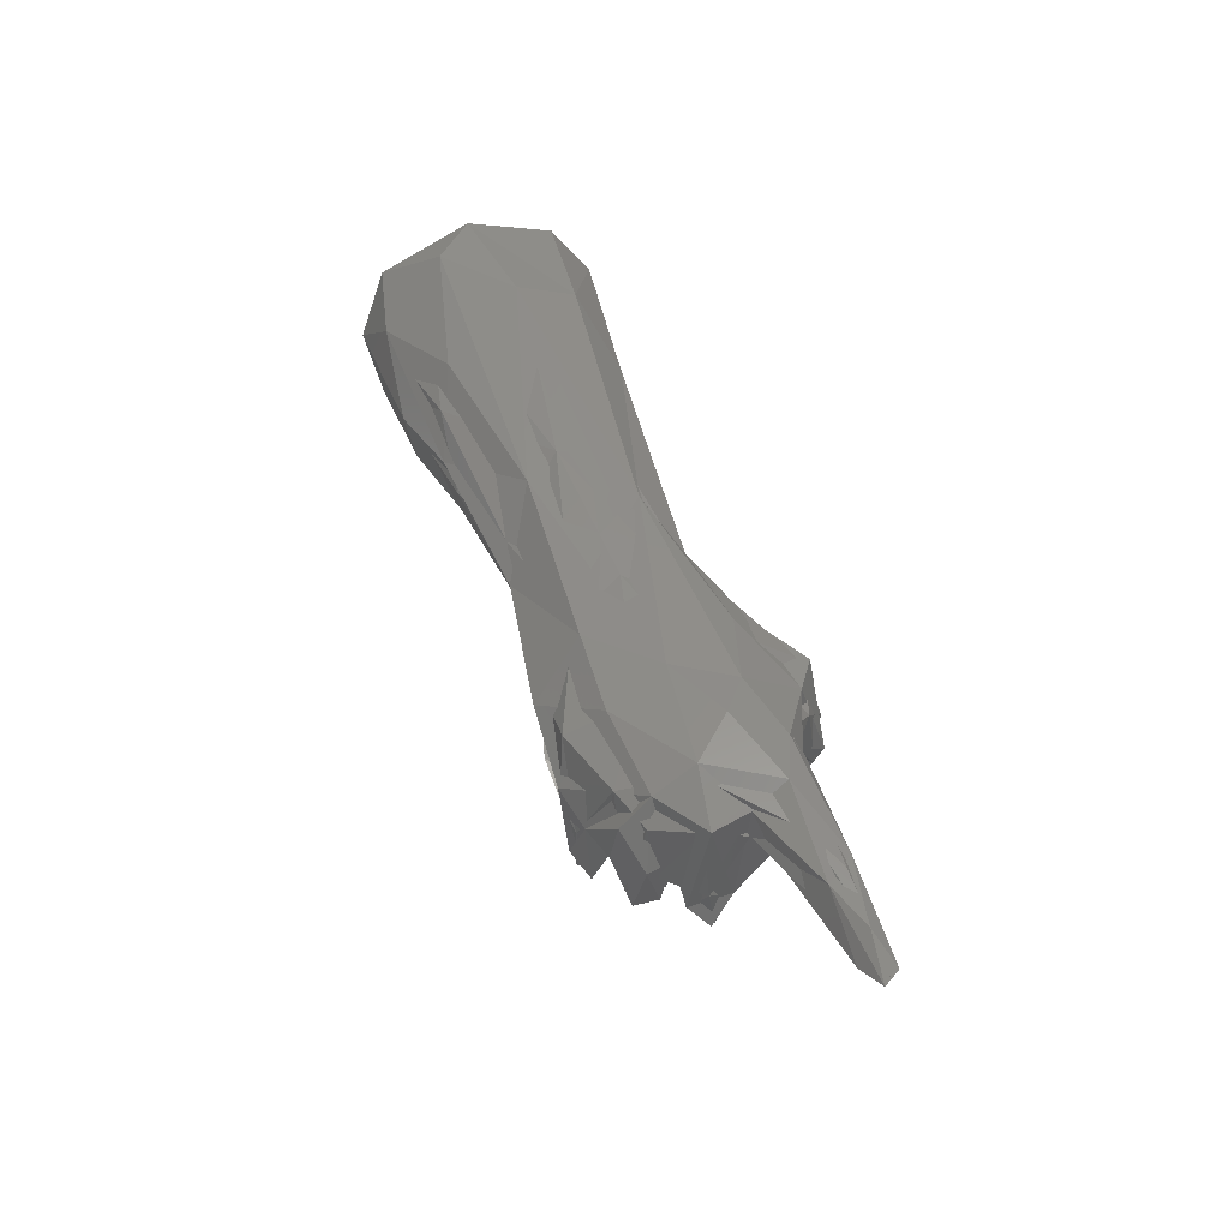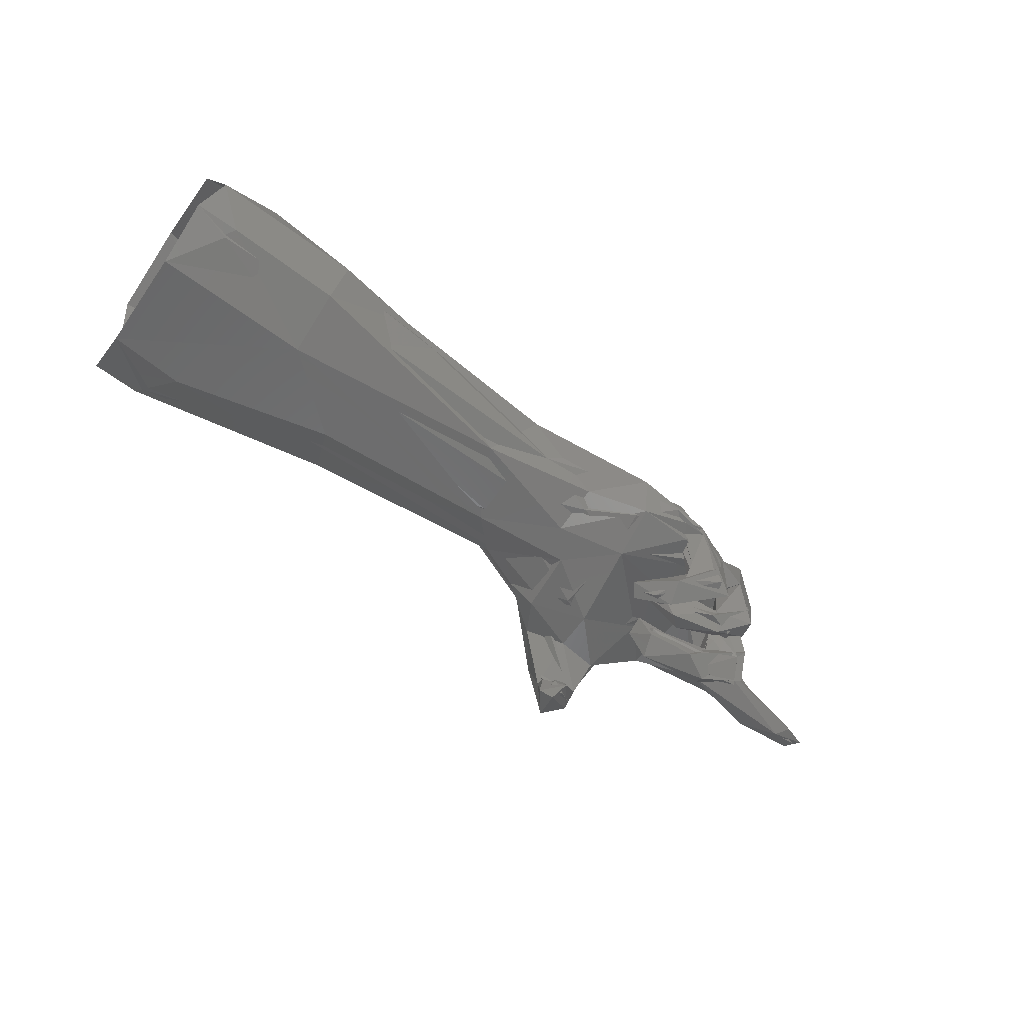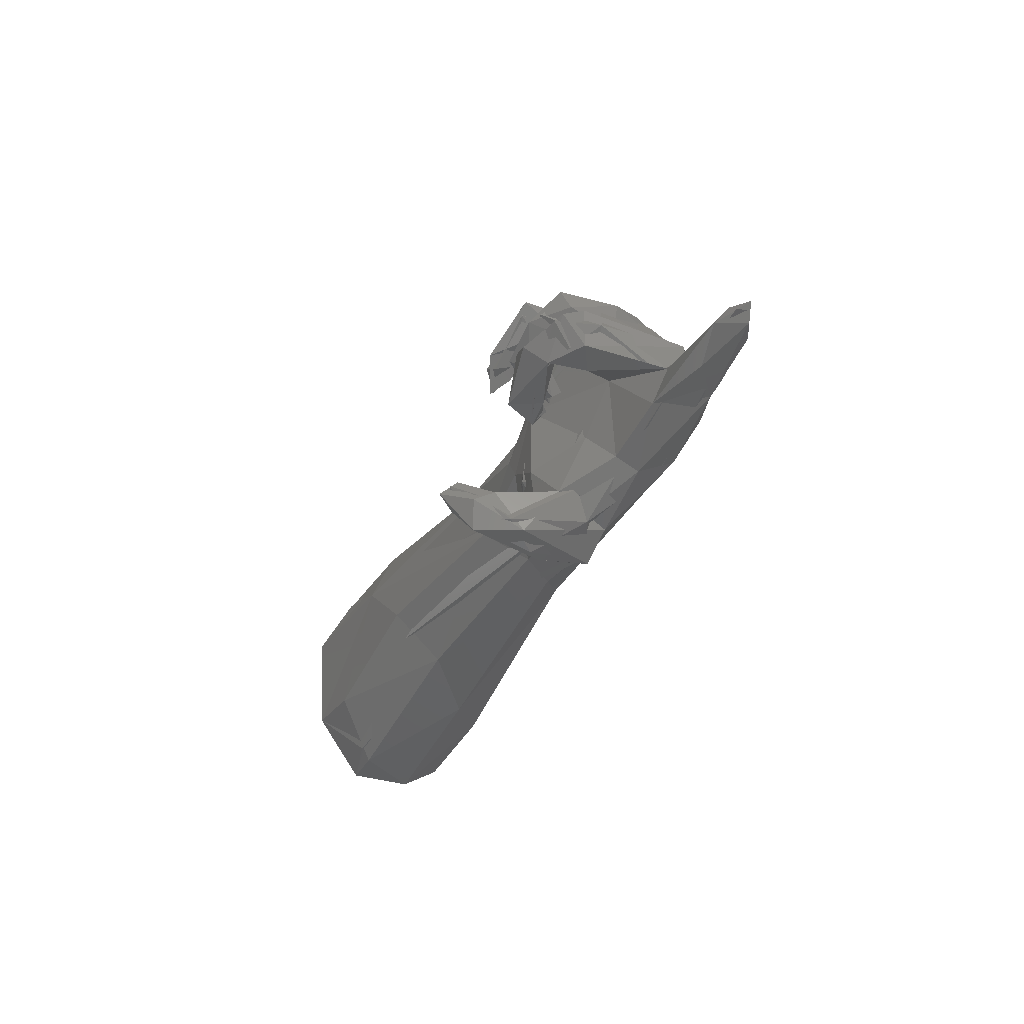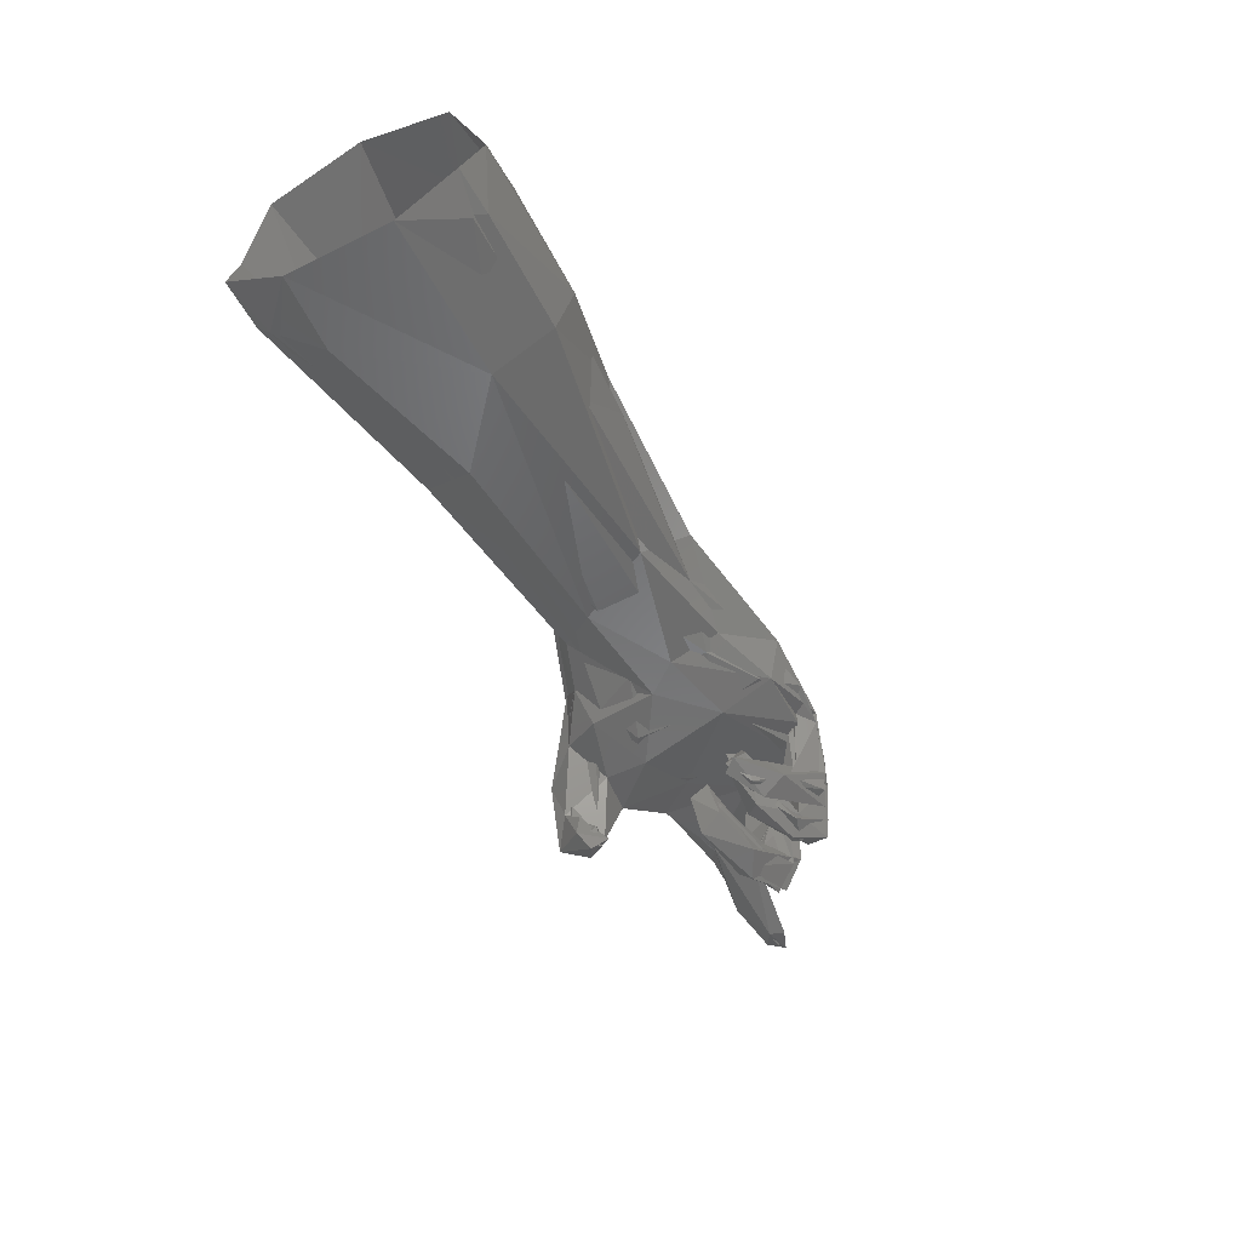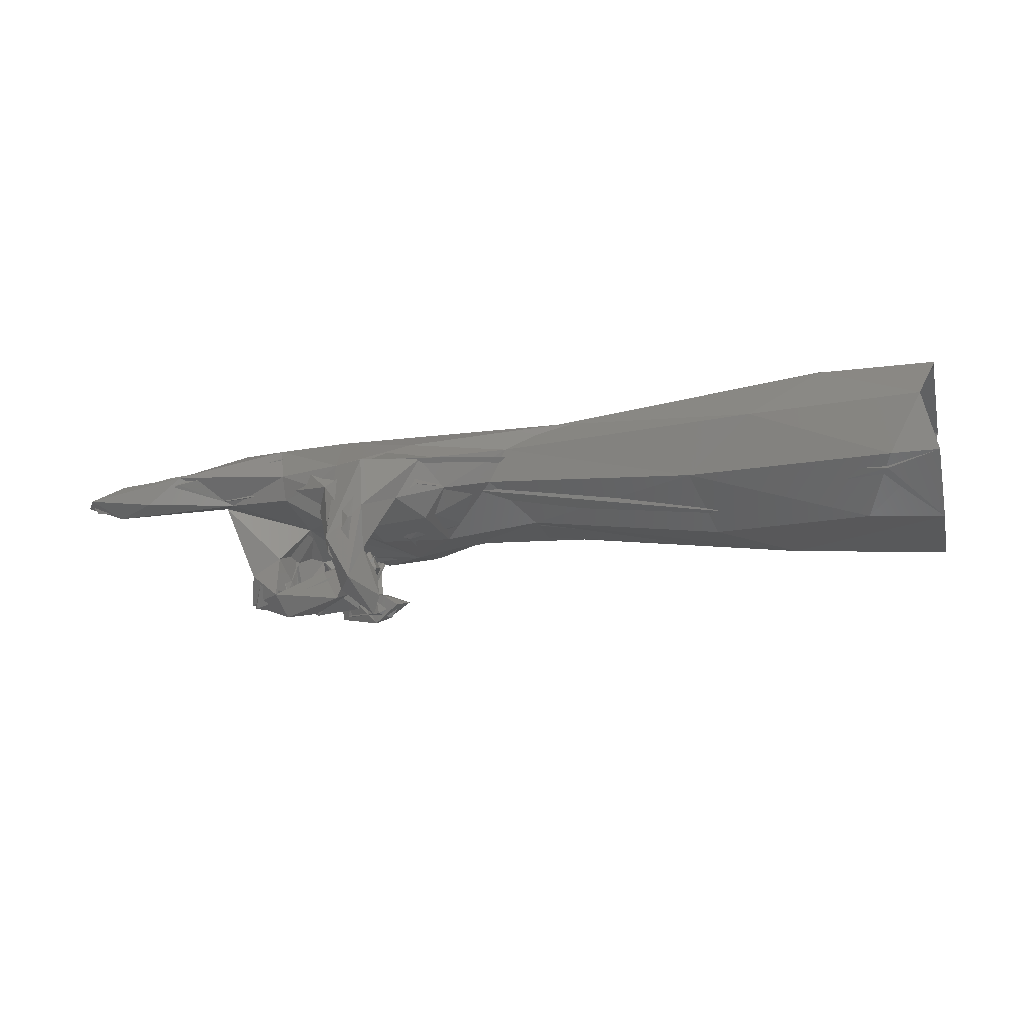
<metadata>
{"format":"stl","ext":"stl","renderer":"f3d","projection":"perspective","resolution":1024,"background":"white","views":[{"elev":44.0,"azim":-104.1,"up":"+Z"},{"elev":-60.2,"azim":148.4,"up":"+Z"},{"elev":-38.8,"azim":-114.9,"up":"+Y"},{"elev":-52.0,"azim":123.1,"up":"+Z"},{"elev":-16.8,"azim":16.4,"up":"+Z"}]}
</metadata>
<code>
# stl→obj: 252 verts, 500 faces
v 88.27 3.407 25.45
v 113.3 9.74 11.94
v 120.6 -1.999 37.76
v 87.62 2.35 31.17
v 50.03 2.831 13.23
v 13.66 -7.395 17.26
v -100.7 -102.1 13.93
v -92.39 -92.54 2.526
v -65.39 -86.42 19.89
v -108.5 -92.78 24.11
v -120.2 -20.15 -9.572
v -94.07 -27.81 -3.941
v -91.18 -47.4 -11.35
v -121.2 -42.64 -14.62
v -124.8 -98.47 -14.8
v -101.8 -89.86 -10
v -109.8 -106.9 -4.933
v -124.9 -80.5 -16.86
v -152.6 -78.27 -4.455
v -121.2 -115.9 -29.46
v -136 -122.5 -25.42
v -125.8 -121 -43.36
v -120.1 -122 -11.7
v -116.4 -106.8 -48.95
v -120.5 -102.7 -56.36
v -132.7 -111 -46.28
v -118.2 -106.9 -38.69
v -124.7 -97.45 -50.18
v -130.9 -111.1 -29.02
v -134.7 -105.9 -37.67
v -143.4 -103.3 -12.99
v -161.8 -31.96 -8.333
v -170 -59.84 -1.915
v -166.7 -97.39 1.488
v -149.8 -106.8 3.688
v -166.7 -101.8 11.61
v -195.7 -91.54 3.149
v -164.7 -33.89 -23.58
v -152.9 -36.54 -28.84
v -171.4 -38.66 -11.95
v -188 -49.17 -8.371
v -181.5 -42.41 20.14
v -191.7 -38.36 -8.496
v -177.7 -58.63 -29
v -179.1 -54.47 -12.03
v -180.9 -69.58 -17.8
v -230.4 -90 17.11
v -204.4 -79.17 5.89
v -255.3 -92.68 2.965
v -266.4 -98.16 5.632
v -248.8 -98.39 14.58
v -249.6 -96.95 -0.2723
v -261.7 -104.7 6.998
v -232.9 -103 3.462
v -218.3 -102.1 15.62
v -191.5 -87.92 27.61
v -195.6 -73.96 19.37
v -166.3 -57.54 -42.52
v -195.5 -51.94 -26.18
v -177.8 -64.78 -45.01
v -198 -60.74 -36.93
v -157.7 -71.58 -26.43
v -181 -72.46 -35.63
v -150.9 -71.49 -39.3
v -145 -64.65 -20.34
v -156.3 -61.25 -28.51
v -144 -71.92 -24.84
v -148.5 -61.71 -35.08
v -193.9 -69.78 -25.35
v -199.8 -58.46 17.42
v -170.6 -94.94 25.99
v -177.1 -50.29 -28.2
v -186 -34.74 -31.73
v -177.9 -28.44 -12.53
v -168.4 -37.39 -32.06
v -171.6 -42.73 -39.57
v -188.3 -44.26 -28.25
v -146.4 -54.95 -16.79
v -157.4 -53.94 -32.8
v -138.9 -52.68 -20.91
v -140 -43.87 -18.96
v -144.1 -48.05 -11.11
v -154.7 -40.39 -25.4
v -157.9 -47.71 -25.67
v -150 -46.02 -38.46
v -182.1 -30.5 7.127
v -178.1 -59.4 29
v -143.4 -39.1 -44.38
v -165.7 -24.75 -38.02
v -137.7 -44.37 -32.51
v -140.1 -35.16 -29.56
v -141.2 -28.79 -40.03
v -125.9 -41.91 -36.07
v -130 -47.88 -38.14
v -156.8 -18.61 -30.71
v -164.1 -22.89 -11.35
v -152 -29.56 -33.97
v -149.5 -16.54 -3.606
v -145 -27.36 -14.11
v -161.3 -74.7 33.71
v -146.3 -22.9 -5.825
v -144 -35.71 26.28
v -133.8 -60.14 33.63
v -144 -85.16 30.66
v -143.3 -22.1 -11.6
v -137.1 -110.8 11.27
v -118.2 -14.88 7.841
v -108.1 -34.86 29.52
v -122.4 -118.8 10.28
v -100.1 -61.28 -12.37
v -44.45 -73.48 34.06
v -60.52 -18.65 14.1
v -79.96 -45.87 34.23
v -43.09 -30.12 -8.531
v -73.55 -83.86 6.151
v -26.99 -33.42 35.8
v -57.72 -63.23 -8.443
v -42.81 -62.23 38.14
v 17.32 -83.51 1.151
v 55.2 -27.04 -21.09
v 24.92 -58.05 -18.22
v 45.26 -89.21 24.63
v 72.26 -51.32 55.06
v 53.87 -2.125 -11.11
v 45.34 -16.69 41.44
v 102.9 -24.83 54.22
v 74.73 -76.79 45.12
v 92.38 -68.48 -19.47
v 101.7 3.836 -12.22
v 104.5 -92.4 -0.001543
v 118.1 -93.05 25.65
v 124.5 -90.52 0.6493
v 122.5 -40.73 55.44
v 120 4.998 -11.12
v 121.2 -18.81 -24.61
v 71.68 -76.57 42.34
v 124.4 -77.72 44.38
v 72.66 -89.51 24.8
v 123.5 -63.09 -20.61
v 102.7 -87.5 -4.733
v 69.76 -52.81 53.19
v 92.7 -17.53 45.94
v 75.46 4.209 7.854
v 30.29 -10.13 30.54
v -0.04116 -10.01 12.07
v -91.5 -66.15 -6.965
v -56.5 -58.18 -8.65
v -71.77 -42.2 -7.991
v -96.58 -34.57 -8.602
v -70.32 -25.3 0.9214
v -98.94 -84.7 -7.282
v -79.39 -80.78 3.51
v -106.6 -106 13.64
v -101.9 -101.4 2.668
v -156.6 -79.35 30.89
v -84.78 -55.85 33.33
v -114.4 -88.49 24.91
v -138.5 -74.71 -7.988
v -113.6 -76.69 -15.43
v -117.9 -42.74 -13.58
v -118.6 -106.1 -50.32
v -126.2 -118 -43.26
v -122.6 -113.5 -31.74
v -132.2 -107.6 -45.18
v -136.3 -118.8 -31.38
v -131.2 -107.1 -32.36
v -121.2 -101 -44.36
v -124.1 -100.2 -53.45
v -147.6 -102.7 -6.527
v -168 -97.16 5.779
v -141.2 -113.1 0.8869
v -135.5 -91.91 -11.12
v -160.5 -20.38 -17.12
v -159.3 -20.79 -36.67
v -149.8 -17.03 -8.777
v -157 -35.04 -29.75
v -164.5 -31.15 -9.831
v -150 -30.24 -12.1
v -161.6 -28.96 -37.68
v -135.4 -39.66 -42.3
v -144 -28.28 -38.43
v -143 -40.89 -32.97
v -140.7 -43.19 -40.61
v -133.2 -38.06 -33.9
v -128.4 -45.35 -35.94
v -150.8 -28.33 -28.46
v -209.9 -89.21 20.99
v -180.8 -58.76 25.49
v -197.7 -59.42 -19.55
v -196.2 -73.69 6.954
v -184.3 -69.27 -15.4
v -240.3 -99.27 2.33
v -200.2 -93.35 5.016
v -251.8 -100.2 11.69
v -234.5 -89.44 7.038
v -219 -101.9 12.23
v -263.8 -100.7 6.612
v -261.3 -98.69 2.546
v -225.3 -98.08 17.31
v -200.4 -80.26 17.35
v -191.1 -52.98 -31.75
v -195 -62.84 -39.32
v -172.5 -62.41 -43.49
v -171.9 -71.99 -36.3
v -190.1 -70.03 -30.26
v -156.9 -64.95 -28.24
v -178.2 -64.6 -32.32
v -172.7 -56.7 -36.72
v -149.6 -60.96 -30.76
v -145.1 -71.73 -25.67
v -150.3 -69.12 -36.69
v -148.3 -66.69 -20.6
v -178.2 -52.88 -15.41
v -184.7 -50.96 -12.11
v -196.7 -56.64 14.11
v -165 -96.98 22.29
v -184.1 -32.37 -24.79
v -171.9 -37.87 -28.6
v -172.9 -33.5 -10.96
v -181.9 -48.15 -29.79
v -177.6 -42.43 -36.81
v -189 -42.03 -14.51
v -166.3 -37.64 -36.56
v -145.9 -48.15 -31.62
v -139.8 -52.63 -14.88
v -154.8 -52.25 -27.27
v -144.5 -46.26 -14.4
v -150.5 -44.22 -27.54
v -165.7 -47.08 -26.77
v -186.9 -39.49 9.546
v -166.9 -54.93 0.5177
v -171.2 -31.52 14.57
v -144.5 -46.74 27.96
v -143.2 -22.73 -6.112
v -141.8 -20.21 15.13
v -134.8 -14.89 -2.719
v -115.3 -97.39 -6.645
v -111.3 -19.65 6.031
v -125.5 -123.9 -17.42
v -117.3 -111.2 -11
v -117.2 -23.89 -10.4
v -121.9 -116.2 9.947
v -97.89 -34.6 27.24
v -42.3 -21.36 20.41
v -62.82 -84.61 16.81
v -18.82 -46.92 41.32
v 29.41 -67.64 -11.81
v -20.57 -71.61 35.28
v 24.08 -82.98 4.198
v 53.02 -26.9 -19.1
v 22.58 -10.98 -7.659
v 104.2 -0.2056 -15.23
f 1 2 3
f 4 3 2
f 4 2 5
f 6 4 5
f 7 8 9
f 7 9 10
f 11 12 13
f 14 11 13
f 15 16 17
f 18 19 14
f 20 15 17
f 21 22 23
f 20 22 24
f 25 22 26
f 27 24 28
f 28 29 27
f 30 29 28
f 26 21 30
f 28 25 26
f 28 26 30
f 20 27 29
f 30 21 31
f 30 31 15
f 25 28 24
f 20 30 15
f 30 20 29
f 32 14 33
f 19 31 34
f 35 36 34
f 36 37 34
f 38 39 40
f 41 42 43
f 44 45 46
f 47 48 49
f 50 51 47
f 50 52 53
f 53 51 50
f 49 52 50
f 50 47 49
f 53 52 54
f 55 53 54
f 51 53 55
f 52 49 48
f 47 51 55
f 52 37 54
f 47 55 56
f 54 37 55
f 37 52 48
f 47 57 48
f 58 59 44
f 60 61 59
f 62 44 63
f 60 64 63
f 62 65 66
f 67 65 62
f 67 68 65
f 65 68 66
f 64 67 62
f 67 64 68
f 64 58 68
f 64 60 58
f 63 64 62
f 68 58 66
f 66 44 62
f 58 44 66
f 63 61 60
f 63 69 61
f 58 60 59
f 61 69 59
f 69 63 46
f 63 44 46
f 59 41 44
f 69 70 59
f 48 69 46
f 70 42 59
f 55 71 56
f 44 41 45
f 41 72 45
f 73 43 74
f 74 40 75
f 76 73 75
f 76 77 73
f 78 79 80
f 80 81 82
f 78 80 82
f 82 83 78
f 81 83 82
f 78 83 84
f 80 79 85
f 78 84 79
f 81 80 85
f 81 75 83
f 85 75 81
f 85 79 76
f 85 76 75
f 79 84 72
f 79 72 76
f 84 75 72
f 84 83 75
f 76 72 77
f 73 74 75
f 43 73 77
f 77 72 41
f 75 40 72
f 45 72 40
f 59 42 41
f 69 57 70
f 48 57 69
f 46 45 33
f 56 57 47
f 86 74 43
f 77 41 43
f 70 87 42
f 48 33 37
f 48 46 33
f 42 86 43
f 70 57 87
f 88 38 89
f 90 91 39
f 92 91 93
f 94 88 93
f 90 94 93
f 90 93 91
f 94 90 88
f 88 92 93
f 90 39 88
f 92 95 91
f 88 39 38
f 89 38 96
f 88 89 92
f 91 95 97
f 39 91 97
f 92 89 95
f 74 38 40
f 55 37 36
f 96 95 89
f 55 36 71
f 95 98 97
f 45 40 33
f 56 87 57
f 40 39 32
f 39 97 99
f 37 33 34
f 97 98 99
f 74 96 38
f 56 100 87
f 32 39 101
f 33 40 32
f 34 33 19
f 95 96 98
f 86 42 96
f 102 42 87
f 71 100 56
f 103 102 87
f 86 96 74
f 101 39 99
f 71 104 100
f 100 103 87
f 42 98 96
f 42 102 98
f 34 31 35
f 99 98 101
f 101 105 32
f 71 36 106
f 36 35 106
f 100 104 103
f 25 24 22
f 31 19 18
f 27 20 24
f 26 22 21
f 106 104 71
f 35 31 106
f 98 102 107
f 98 11 101
f 14 32 105
f 105 101 11
f 98 107 11
f 31 21 106
f 19 33 14
f 22 20 23
f 31 18 15
f 102 103 108
f 104 106 10
f 107 102 108
f 21 109 106
f 21 23 109
f 20 17 23
f 14 105 11
f 7 10 106
f 109 7 106
f 107 12 11
f 18 14 110
f 104 111 103
f 15 18 16
f 107 108 112
f 108 103 111
f 23 17 7
f 18 110 16
f 109 23 7
f 14 13 110
f 104 10 111
f 7 17 8
f 16 8 17
f 10 9 111
f 108 111 113
f 12 107 112
f 16 110 8
f 13 12 114
f 8 110 115
f 108 116 112
f 113 116 108
f 9 8 115
f 13 117 110
f 111 118 113
f 13 114 117
f 115 110 117
f 112 114 12
f 117 119 115
f 113 118 116
f 117 114 120
f 9 115 119
f 116 6 112
f 119 117 121
f 9 119 122
f 112 6 114
f 120 121 117
f 9 122 111
f 111 123 118
f 118 123 116
f 6 124 114
f 116 125 6
f 123 126 116
f 124 6 5
f 111 122 127
f 116 126 125
f 114 124 120
f 123 111 127
f 125 4 6
f 119 121 128
f 128 121 120
f 5 129 124
f 122 119 130
f 127 122 131
f 120 124 129
f 122 130 131
f 5 2 129
f 119 128 130
f 126 4 125
f 130 132 131
f 127 133 123
f 2 134 129
f 135 129 134
f 120 129 135
f 126 133 3
f 136 137 138
f 138 137 131
f 127 131 137
f 132 128 139
f 130 128 132
f 127 137 133
f 136 133 137
f 138 131 132
f 138 132 140
f 140 132 139
f 141 133 136
f 141 142 133
f 142 3 133
f 120 139 128
f 123 133 126
f 126 3 4
f 143 144 145
f 146 147 148
f 149 148 150
f 151 152 146
f 153 152 154
f 155 156 157
f 158 159 160
f 161 162 163
f 164 165 162
f 166 167 163
f 164 162 168
f 168 167 166
f 164 168 166
f 164 166 165
f 168 161 167
f 161 168 162
f 169 165 166
f 167 161 163
f 170 171 169
f 169 172 170
f 173 174 175
f 176 177 178
f 179 174 173
f 180 181 174
f 179 180 174
f 182 179 176
f 183 180 179
f 180 184 181
f 182 184 185
f 183 182 185
f 183 185 180
f 180 185 184
f 183 179 182
f 182 186 184
f 182 176 186
f 184 186 181
f 177 176 179
f 179 173 177
f 187 188 155
f 189 190 191
f 190 192 193
f 194 195 187
f 194 196 197
f 197 192 198
f 197 195 194
f 197 198 195
f 197 196 192
f 192 195 198
f 194 187 199
f 194 199 196
f 195 200 187
f 196 193 192
f 192 190 195
f 195 190 200
f 201 189 202
f 203 201 202
f 204 202 205
f 206 207 208
f 209 208 203
f 210 211 204
f 209 212 206
f 212 210 206
f 210 212 209
f 210 209 211
f 210 204 206
f 211 209 203
f 208 209 206
f 211 203 204
f 206 204 207
f 204 203 202
f 204 205 207
f 203 208 201
f 208 207 201
f 202 189 205
f 205 191 207
f 207 213 201
f 207 191 213
f 189 191 205
f 201 213 214
f 189 215 190
f 199 187 216
f 217 218 219
f 220 214 213
f 221 217 222
f 220 221 222
f 223 218 217
f 224 223 221
f 225 226 227
f 225 227 224
f 225 224 226
f 224 227 228
f 227 226 228
f 226 224 221
f 224 228 223
f 229 228 226
f 229 218 228
f 223 228 218
f 229 220 218
f 226 220 229
f 226 221 220
f 221 223 217
f 218 220 213
f 222 214 220
f 213 219 218
f 199 216 196
f 201 214 189
f 189 222 215
f 222 217 230
f 189 214 222
f 215 222 230
f 213 231 219
f 215 230 188
f 190 215 188
f 187 200 188
f 191 190 231
f 200 190 188
f 190 193 231
f 181 175 174
f 181 186 175
f 217 219 230
f 230 232 188
f 191 231 213
f 186 176 178
f 170 231 193
f 231 177 219
f 216 170 193
f 187 155 216
f 196 216 193
f 232 233 188
f 232 230 219
f 177 232 219
f 232 177 173
f 178 234 186
f 231 178 177
f 175 186 234
f 170 172 231
f 160 178 231
f 188 233 155
f 173 235 232
f 173 175 235
f 231 172 158
f 170 216 171
f 233 232 235
f 160 234 178
f 175 234 236
f 169 237 172
f 175 238 235
f 216 157 171
f 239 162 165
f 175 236 238
f 166 237 169
f 155 157 216
f 239 163 162
f 160 231 158
f 169 171 165
f 165 171 239
f 166 240 237
f 234 241 236
f 234 160 241
f 163 239 240
f 163 240 166
f 239 171 242
f 172 159 158
f 171 157 242
f 236 241 238
f 237 159 172
f 235 238 243
f 239 242 240
f 233 235 243
f 240 154 237
f 242 157 153
f 159 146 160
f 155 233 156
f 242 154 240
f 153 154 242
f 237 151 159
f 154 151 237
f 156 233 243
f 159 151 146
f 241 149 238
f 160 149 241
f 146 149 160
f 146 148 149
f 238 150 244
f 152 151 154
f 238 149 150
f 153 157 245
f 152 153 245
f 238 244 243
f 156 243 246
f 245 247 152
f 152 147 146
f 157 156 246
f 157 246 248
f 157 248 245
f 152 247 147
f 243 244 246
f 245 249 247
f 244 150 145
f 148 147 250
f 150 148 251
f 150 251 145
f 148 250 251
f 244 145 144
f 245 248 138
f 247 250 147
f 245 138 249
f 248 136 138
f 248 246 141
f 246 244 144
f 246 144 142
f 141 136 248
f 144 1 142
f 144 143 1
f 145 251 143
f 246 142 141
f 143 251 252
f 250 252 251
f 249 138 140
f 249 140 247
f 143 252 134
f 1 143 2
f 247 139 250
f 2 143 134
f 142 1 3
f 247 140 139
f 250 139 135
f 250 135 252
f 134 252 135
f 120 135 139

</code>
